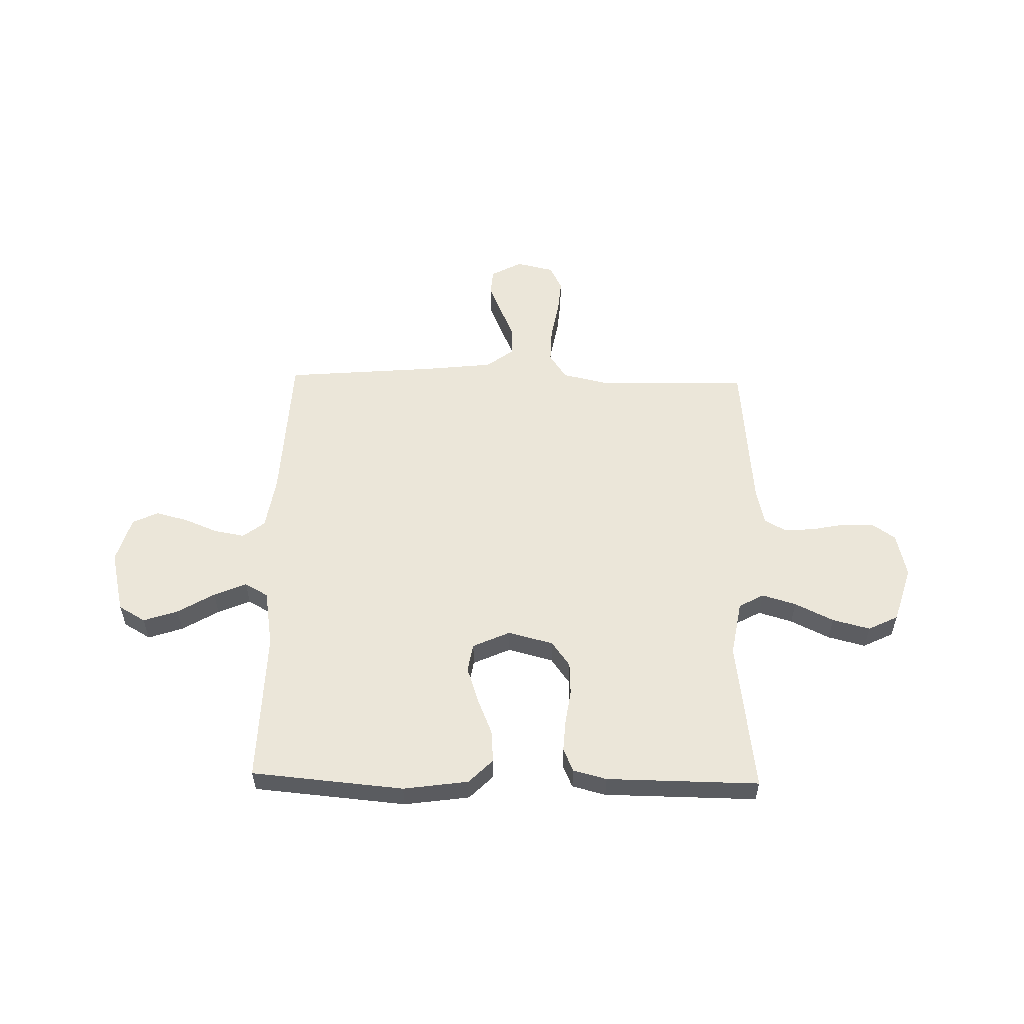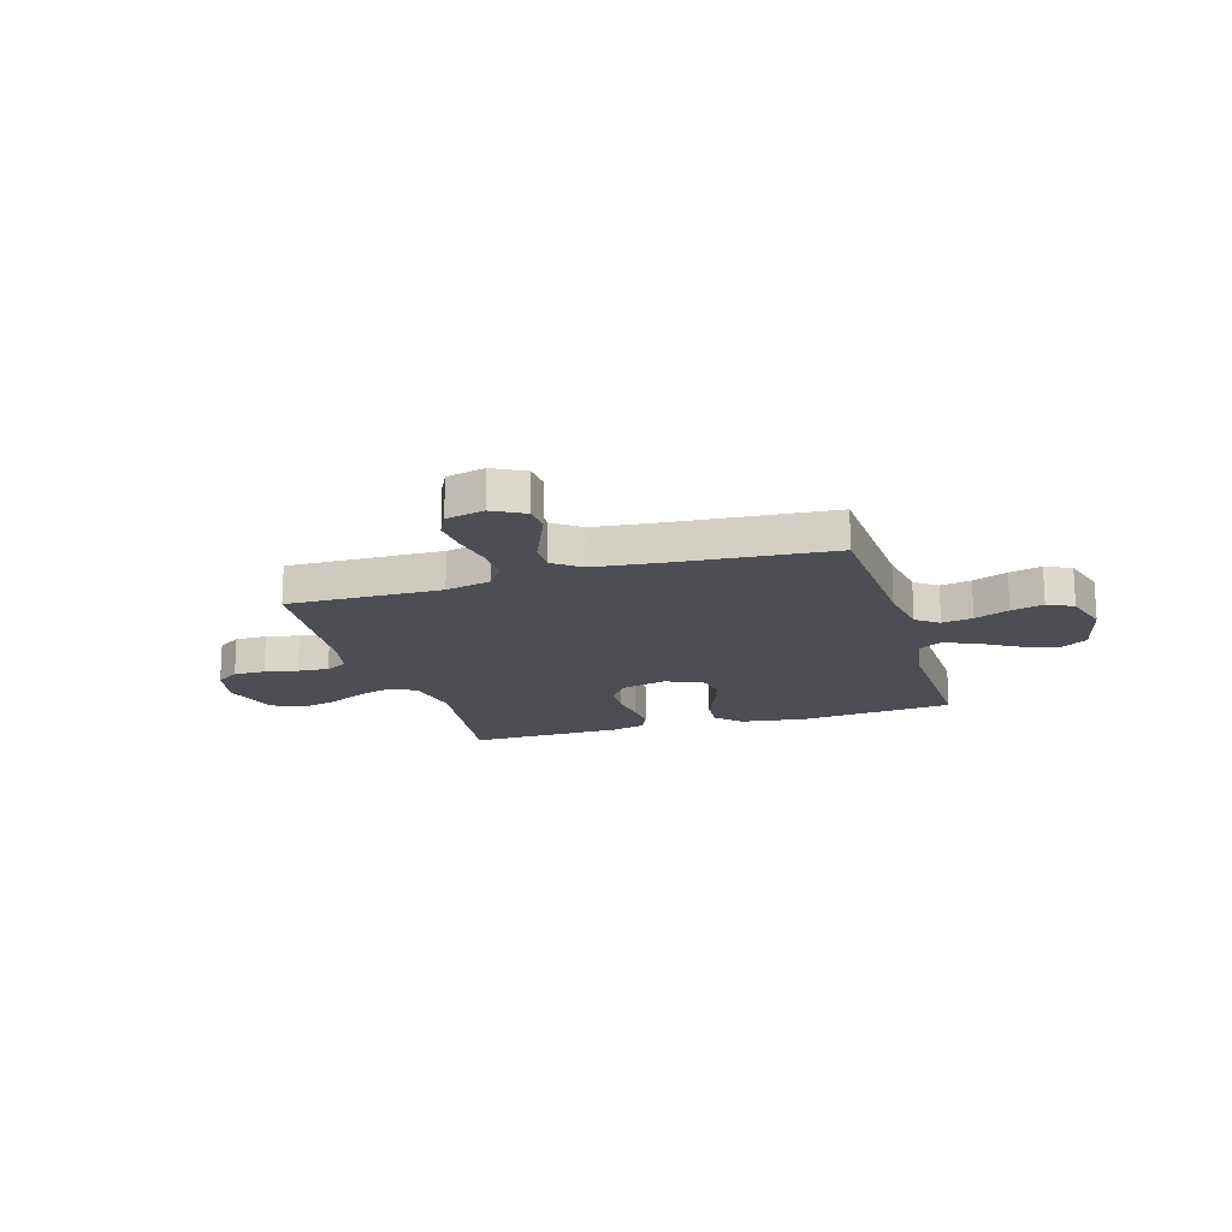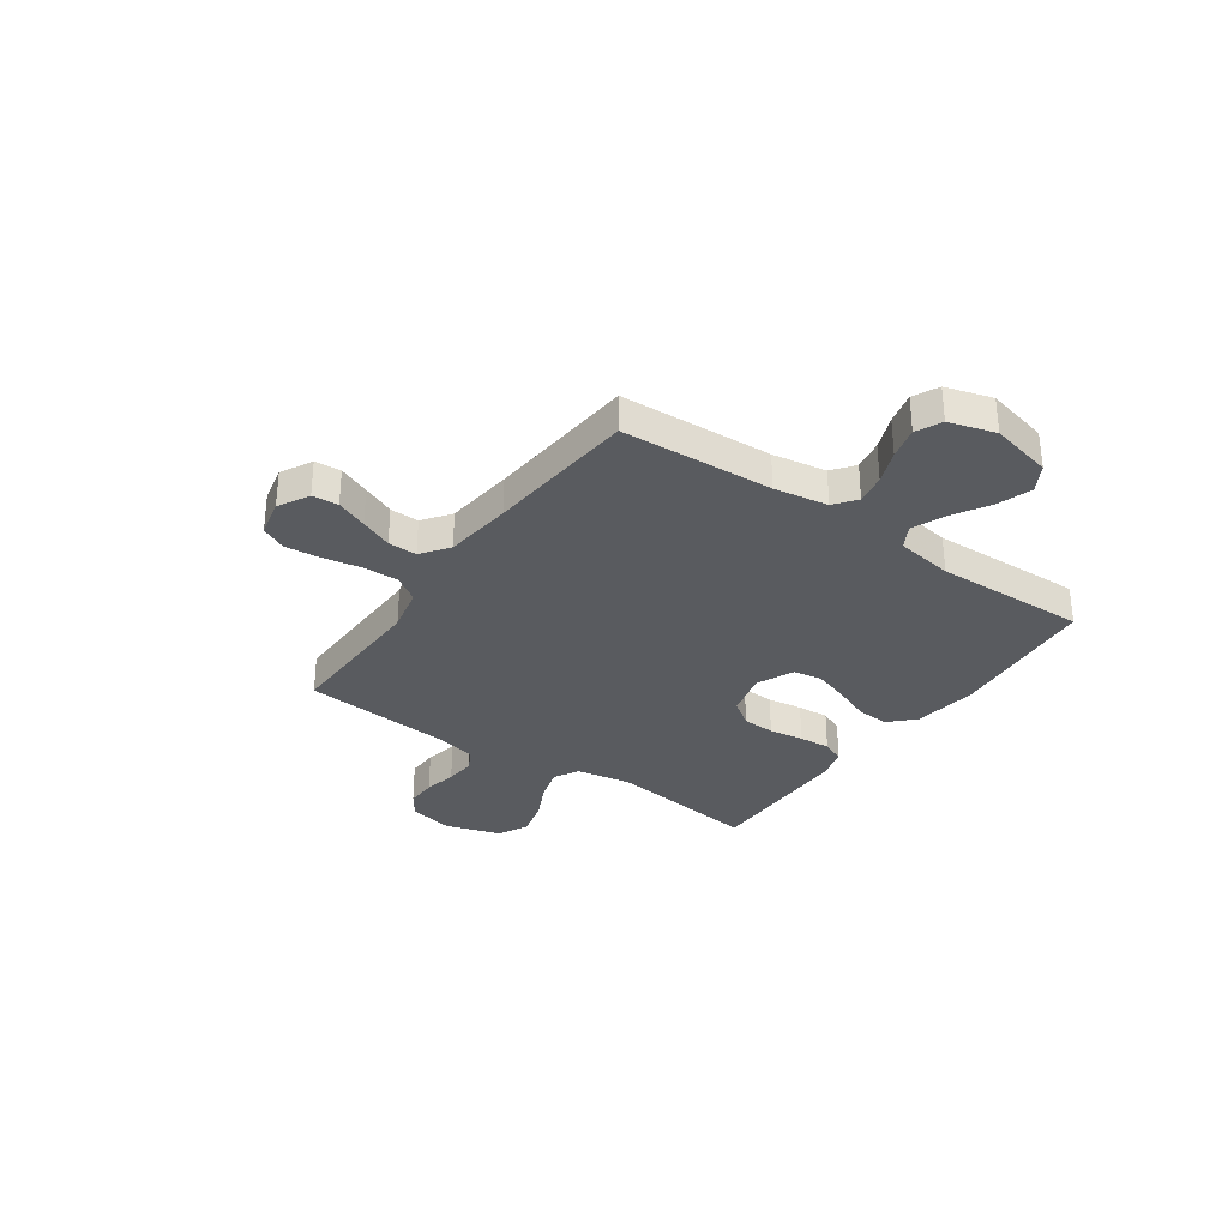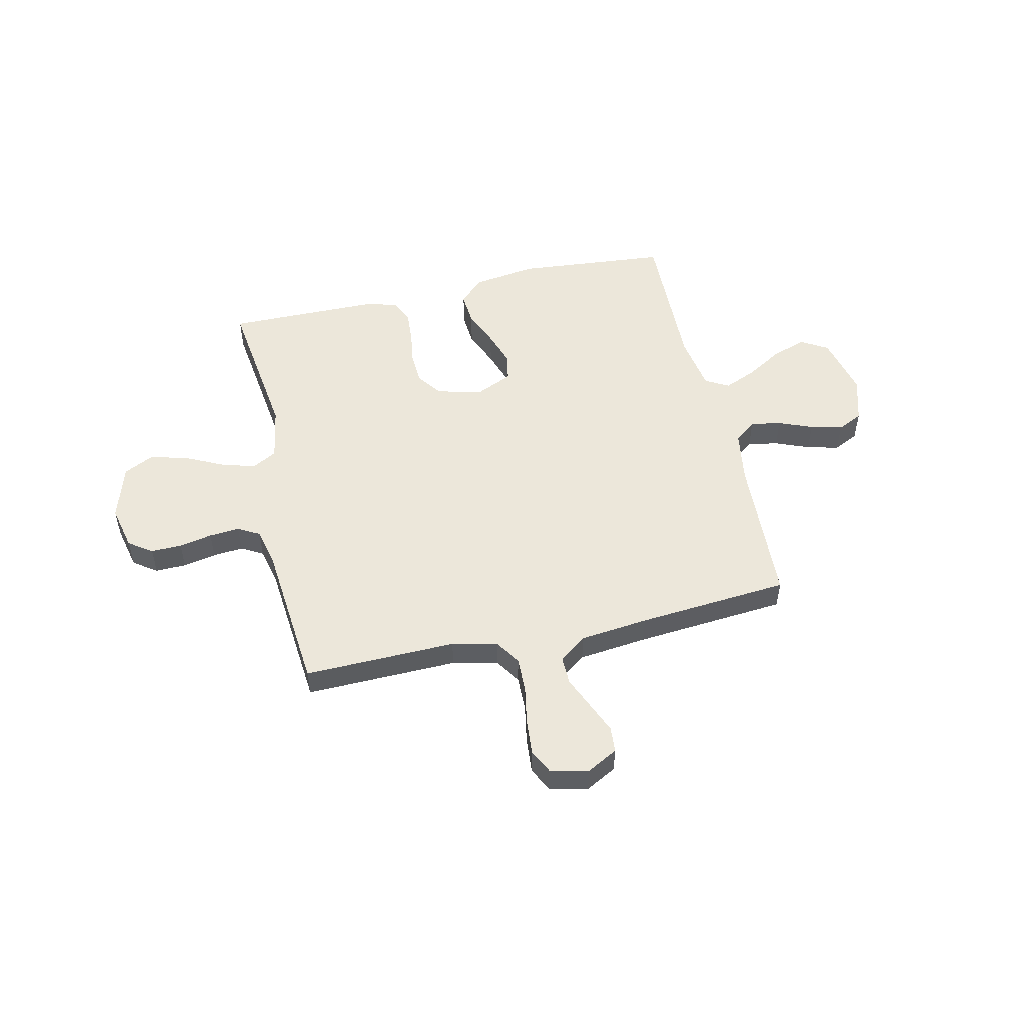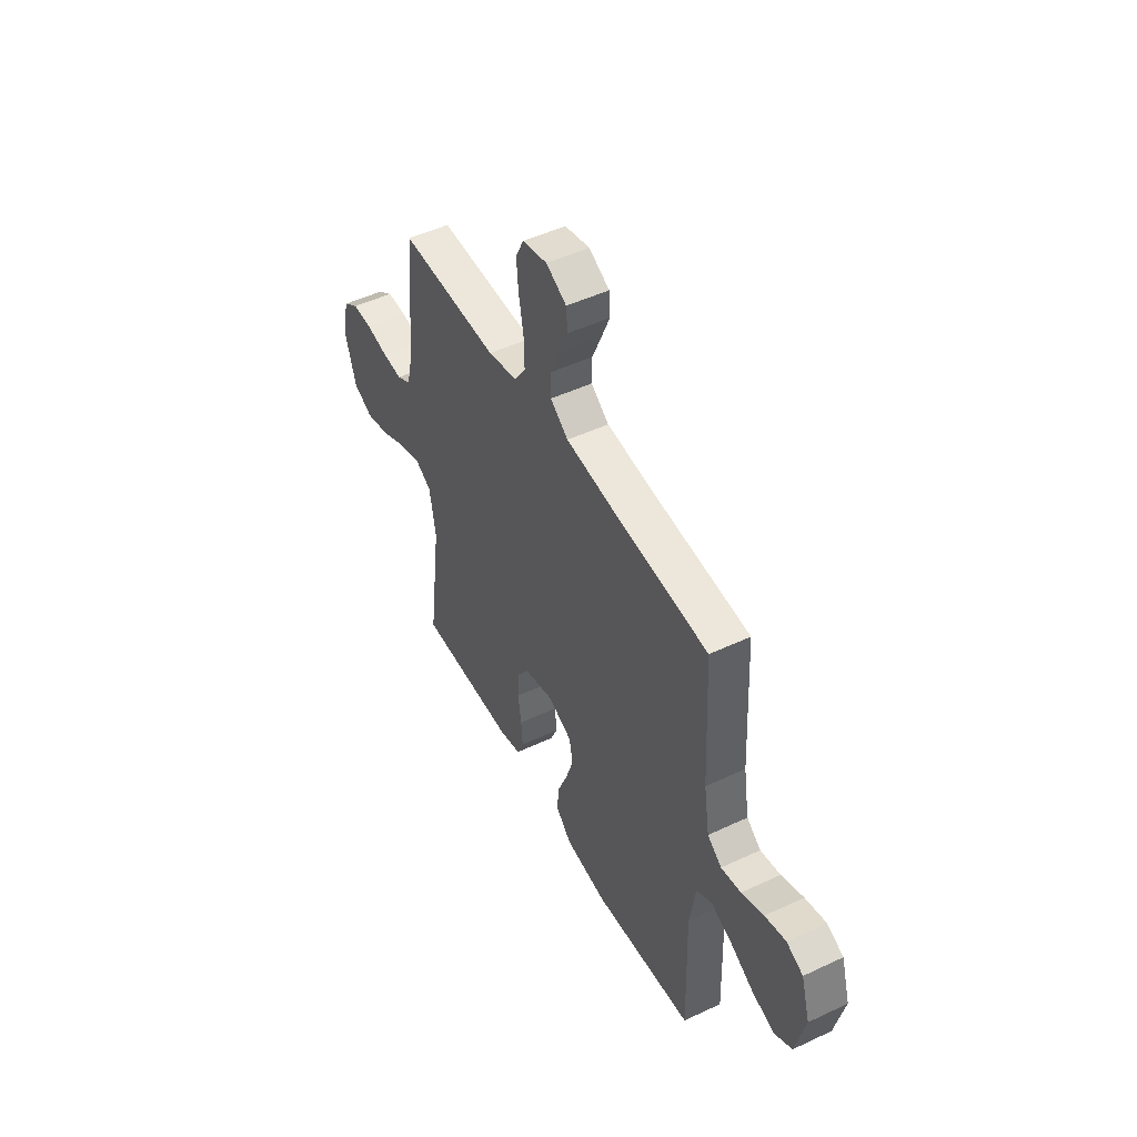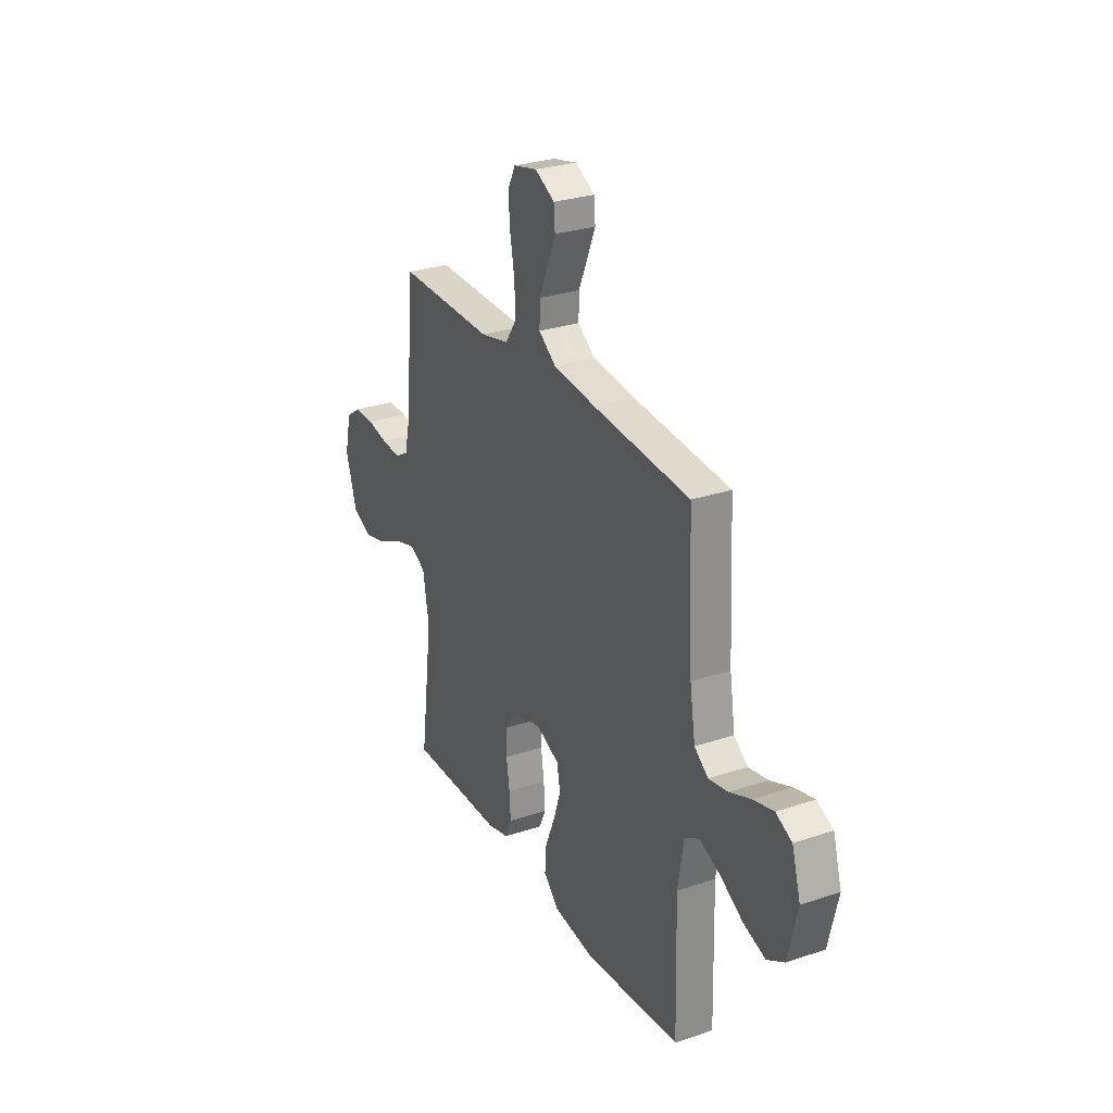
<metadata>
{"format":"obj","ext":"obj","renderer":"f3d","projection":"perspective","resolution":1024,"background":"white","views":[{"elev":55.7,"azim":-178.7,"up":"+Y"},{"elev":-17.3,"azim":16.8,"up":"+Y"},{"elev":-32.1,"azim":55.0,"up":"+Y"},{"elev":51.8,"azim":-12.8,"up":"+Y"},{"elev":49.0,"azim":62.4,"up":"+Z"},{"elev":28.2,"azim":63.0,"up":"+Z"}]}
</metadata>
<code>
v -0.5 0.07 -0.5
v -0.461 0.07 -0.2
v -0.48 0.07 -0.091
v -0.529 0.07 -0.064
v -0.596 0.07 -0.084
v -0.672 0.07 -0.121
v -0.746 0.07 -0.14
v -0.805 0.07 -0.111
v -0.839 0.07 0
v -0.819 0.07 0.088
v -0.773 0.07 0.12
v -0.712 0.07 0.119
v -0.647 0.07 0.106
v -0.587 0.07 0.101
v -0.544 0.07 0.125
v -0.527 0.07 0.2
v -0.5 0.07 0.5
v -0.2 0.07 0.494
v -0.111 0.07 0.514
v -0.077 0.07 0.565
v -0.079 0.07 0.635
v -0.093 0.07 0.711
v -0.099 0.07 0.78
v -0.075 0.07 0.829
v 0 0.07 0.846
v 0.061 0.07 0.813
v 0.065 0.07 0.762
v 0.039 0.07 0.7
v 0.012 0.07 0.637
v 0.011 0.07 0.58
v 0.065 0.07 0.54
v 0.2 0.07 0.525
v 0.5 0.07 0.5
v 0.515 0.07 0.2
v 0.532 0.07 0.094
v 0.575 0.07 0.061
v 0.635 0.07 0.072
v 0.702 0.07 0.099
v 0.765 0.07 0.115
v 0.815 0.07 0.091
v 0.842 0.07 0
v 0.813 0.07 -0.123
v 0.76 0.07 -0.154
v 0.692 0.07 -0.131
v 0.62 0.07 -0.088
v 0.556 0.07 -0.061
v 0.51 0.07 -0.087
v 0.492 0.07 -0.2
v 0.5 0.07 -0.5
v 0.2 0.07 -0.527
v 0.072 0.07 -0.509
v 0.025 0.07 -0.462
v 0.03 0.07 -0.398
v 0.06 0.07 -0.325
v 0.083 0.07 -0.256
v 0.073 0.07 -0.2
v 0 0.07 -0.167
v -0.089 0.07 -0.19
v -0.125 0.07 -0.24
v -0.128 0.07 -0.304
v -0.118 0.07 -0.372
v -0.114 0.07 -0.434
v -0.134 0.07 -0.48
v -0.2 0.07 -0.497
v -0.5 0 -0.5
v -0.461 0 -0.2
v -0.48 0 -0.091
v -0.529 0 -0.064
v -0.596 0 -0.084
v -0.672 0 -0.121
v -0.746 0 -0.14
v -0.805 0 -0.111
v -0.839 0 0
v -0.819 0 0.088
v -0.773 0 0.12
v -0.712 0 0.119
v -0.647 0 0.106
v -0.587 0 0.101
v -0.544 0 0.125
v -0.527 0 0.2
v -0.5 0 0.5
v -0.2 0 0.494
v -0.111 0 0.514
v -0.077 0 0.565
v -0.079 0 0.635
v -0.093 0 0.711
v -0.099 0 0.78
v -0.075 0 0.829
v 0 0 0.846
v 0.061 0 0.813
v 0.065 0 0.762
v 0.039 0 0.7
v 0.012 0 0.637
v 0.011 0 0.58
v 0.065 0 0.54
v 0.2 0 0.525
v 0.5 0 0.5
v 0.515 0 0.2
v 0.532 0 0.094
v 0.575 0 0.061
v 0.635 0 0.072
v 0.702 0 0.099
v 0.765 0 0.115
v 0.815 0 0.091
v 0.842 0 0
v 0.813 0 -0.123
v 0.76 0 -0.154
v 0.692 0 -0.131
v 0.62 0 -0.088
v 0.556 0 -0.061
v 0.51 0 -0.087
v 0.492 0 -0.2
v 0.5 0 -0.5
v 0.2 0 -0.527
v 0.072 0 -0.509
v 0.025 0 -0.462
v 0.03 0 -0.398
v 0.06 0 -0.325
v 0.083 0 -0.256
v 0.073 0 -0.2
v 0 0 -0.167
v -0.089 0 -0.19
v -0.125 0 -0.24
v -0.128 0 -0.304
v -0.118 0 -0.372
v -0.114 0 -0.434
v -0.134 0 -0.48
v -0.2 0 -0.497
f 64 1 2
f 63 64 2
f 62 63 2
f 61 62 2
f 60 61 2
f 59 60 2 3
f 58 59 3 4
f 57 58 4
f 52 53 54
f 51 52 54
f 50 51 54
f 49 50 54
f 48 49 54
f 47 48 54 55
f 46 47 55 56
f 43 44 45
f 42 43 45
f 41 42 45
f 40 41 45
f 39 40 45
f 38 39 45
f 37 38 45
f 36 37 45 46
f 46 56 57
f 36 46 57
f 35 36 57
f 32 33 34
f 35 57 4
f 34 35 4
f 32 34 4
f 31 32 4
f 27 28 29
f 26 27 29
f 25 26 29
f 24 25 29
f 23 24 29
f 22 23 29
f 21 22 29
f 20 21 29 30
f 16 17 18
f 15 16 18 19
f 11 12 13
f 10 11 13
f 9 10 13
f 8 9 13
f 7 8 13
f 6 7 13
f 5 6 13
f 5 13 14
f 4 5 14 15
f 19 20 30 31
f 4 15 19 31
f 66 65 128
f 66 128 127
f 66 127 126
f 66 126 125
f 66 125 124
f 67 66 124 123
f 68 67 123 122
f 68 122 121
f 118 117 116
f 118 116 115
f 118 115 114
f 118 114 113
f 118 113 112
f 119 118 112 111
f 120 119 111 110
f 109 108 107
f 109 107 106
f 109 106 105
f 109 105 104
f 109 104 103
f 109 103 102
f 109 102 101
f 110 109 101 100
f 121 120 110
f 121 110 100
f 121 100 99
f 98 97 96
f 68 121 99
f 68 99 98
f 68 98 96
f 68 96 95
f 93 92 91
f 93 91 90
f 93 90 89
f 93 89 88
f 93 88 87
f 93 87 86
f 93 86 85
f 94 93 85 84
f 82 81 80
f 83 82 80 79
f 77 76 75
f 77 75 74
f 77 74 73
f 77 73 72
f 77 72 71
f 77 71 70
f 77 70 69
f 78 77 69
f 79 78 69 68
f 95 94 84 83
f 95 83 79 68
f 1 65 66 2
f 2 66 67 3
f 3 67 68 4
f 4 68 69 5
f 5 69 70 6
f 6 70 71 7
f 7 71 72 8
f 8 72 73 9
f 9 73 74 10
f 10 74 75 11
f 11 75 76 12
f 12 76 77 13
f 13 77 78 14
f 14 78 79 15
f 15 79 80 16
f 16 80 81 17
f 17 81 82 18
f 18 82 83 19
f 19 83 84 20
f 20 84 85 21
f 21 85 86 22
f 22 86 87 23
f 23 87 88 24
f 24 88 89 25
f 25 89 90 26
f 26 90 91 27
f 27 91 92 28
f 28 92 93 29
f 29 93 94 30
f 30 94 95 31
f 31 95 96 32
f 32 96 97 33
f 33 97 98 34
f 34 98 99 35
f 35 99 100 36
f 36 100 101 37
f 37 101 102 38
f 38 102 103 39
f 39 103 104 40
f 40 104 105 41
f 41 105 106 42
f 42 106 107 43
f 43 107 108 44
f 44 108 109 45
f 45 109 110 46
f 46 110 111 47
f 47 111 112 48
f 48 112 113 49
f 49 113 114 50
f 50 114 115 51
f 51 115 116 52
f 52 116 117 53
f 53 117 118 54
f 54 118 119 55
f 55 119 120 56
f 56 120 121 57
f 57 121 122 58
f 58 122 123 59
f 59 123 124 60
f 60 124 125 61
f 61 125 126 62
f 62 126 127 63
f 63 127 128 64
f 64 128 65 1

</code>
